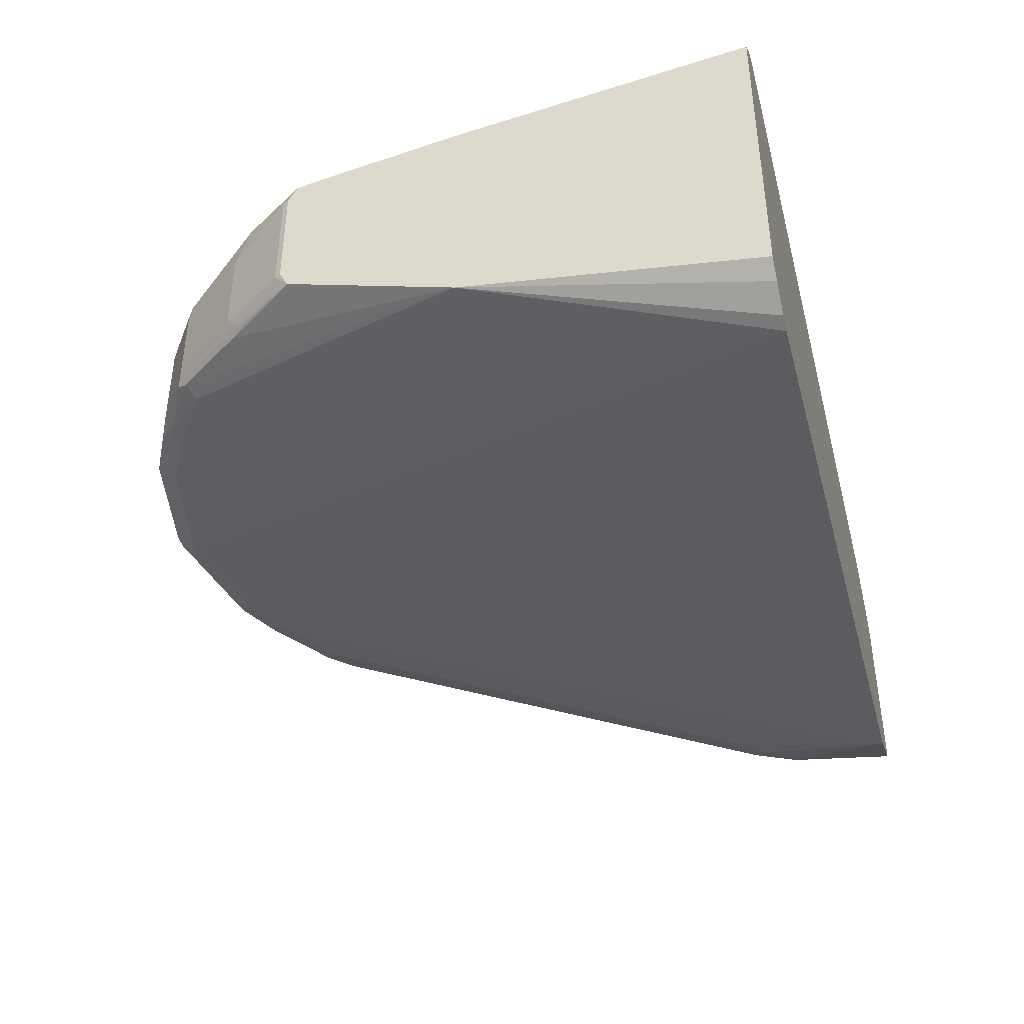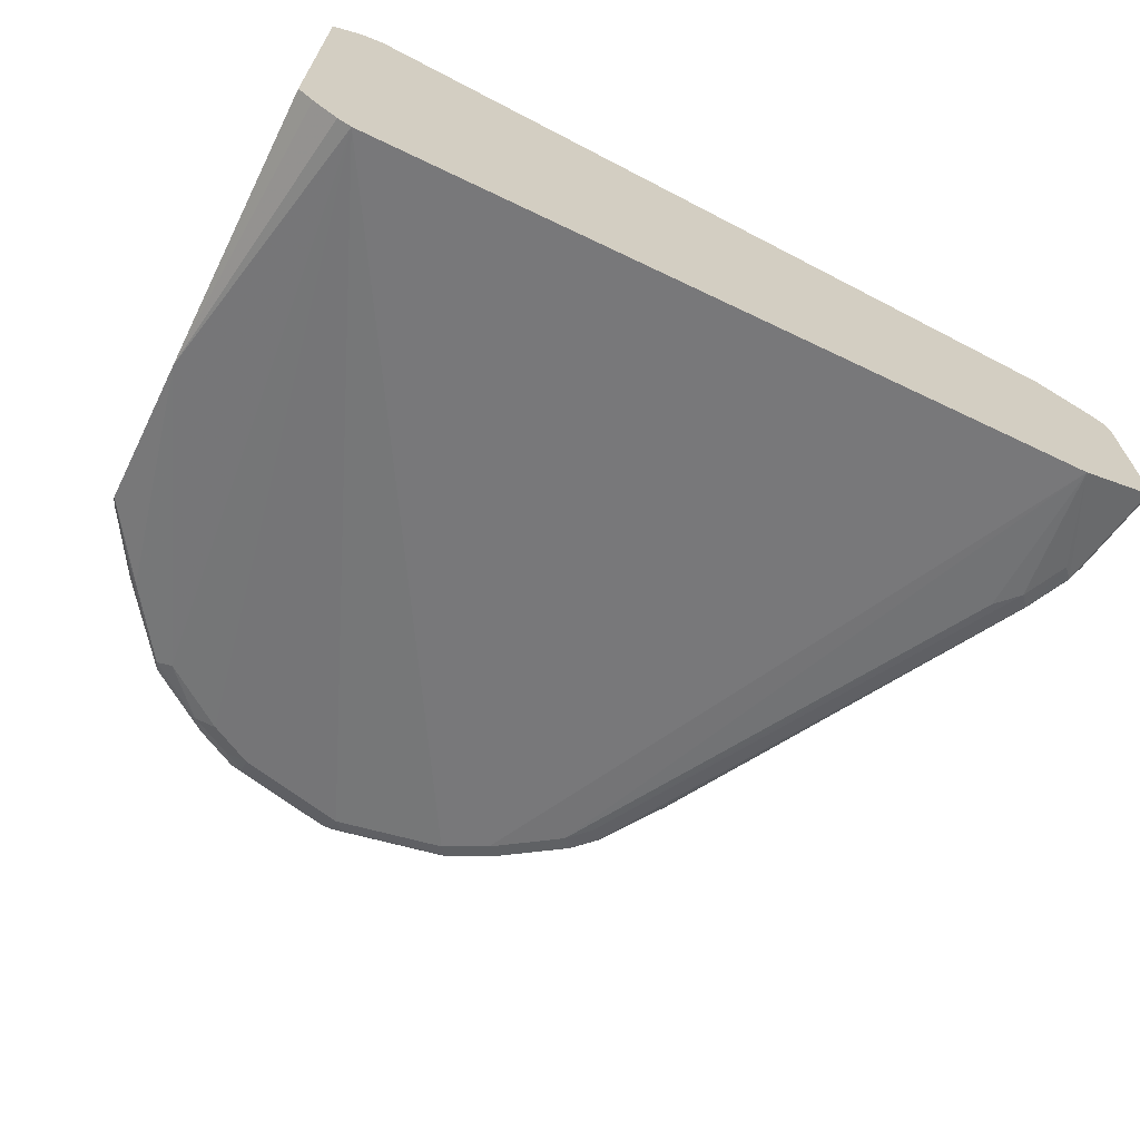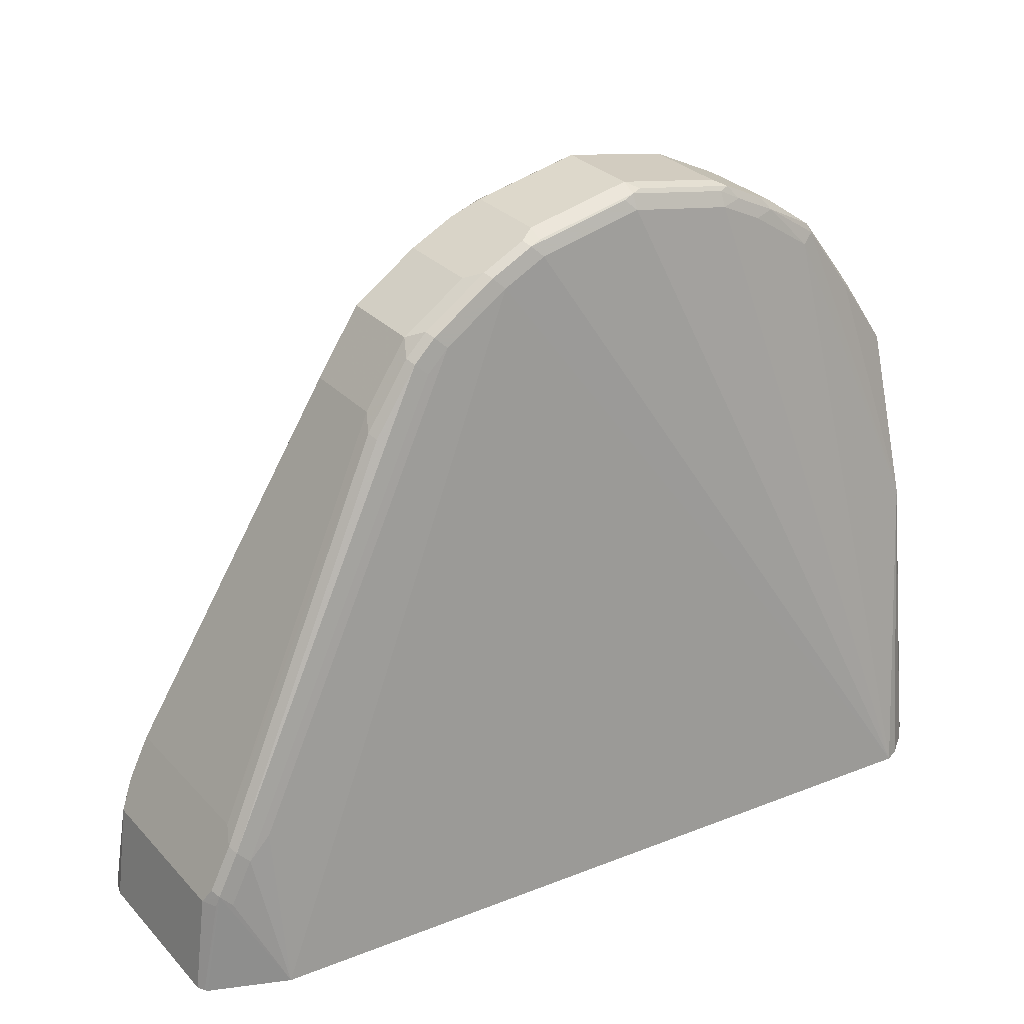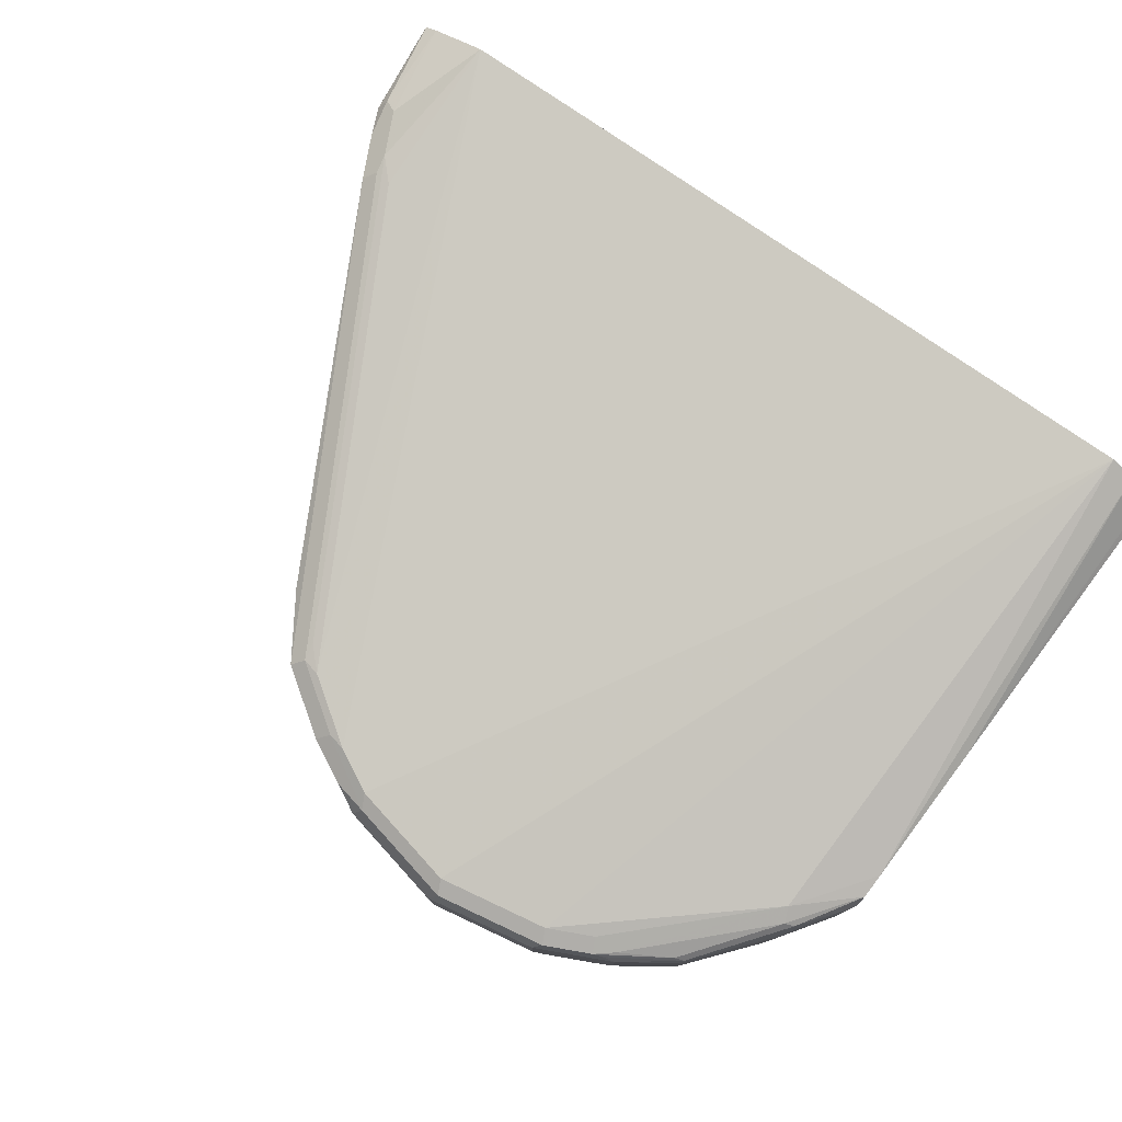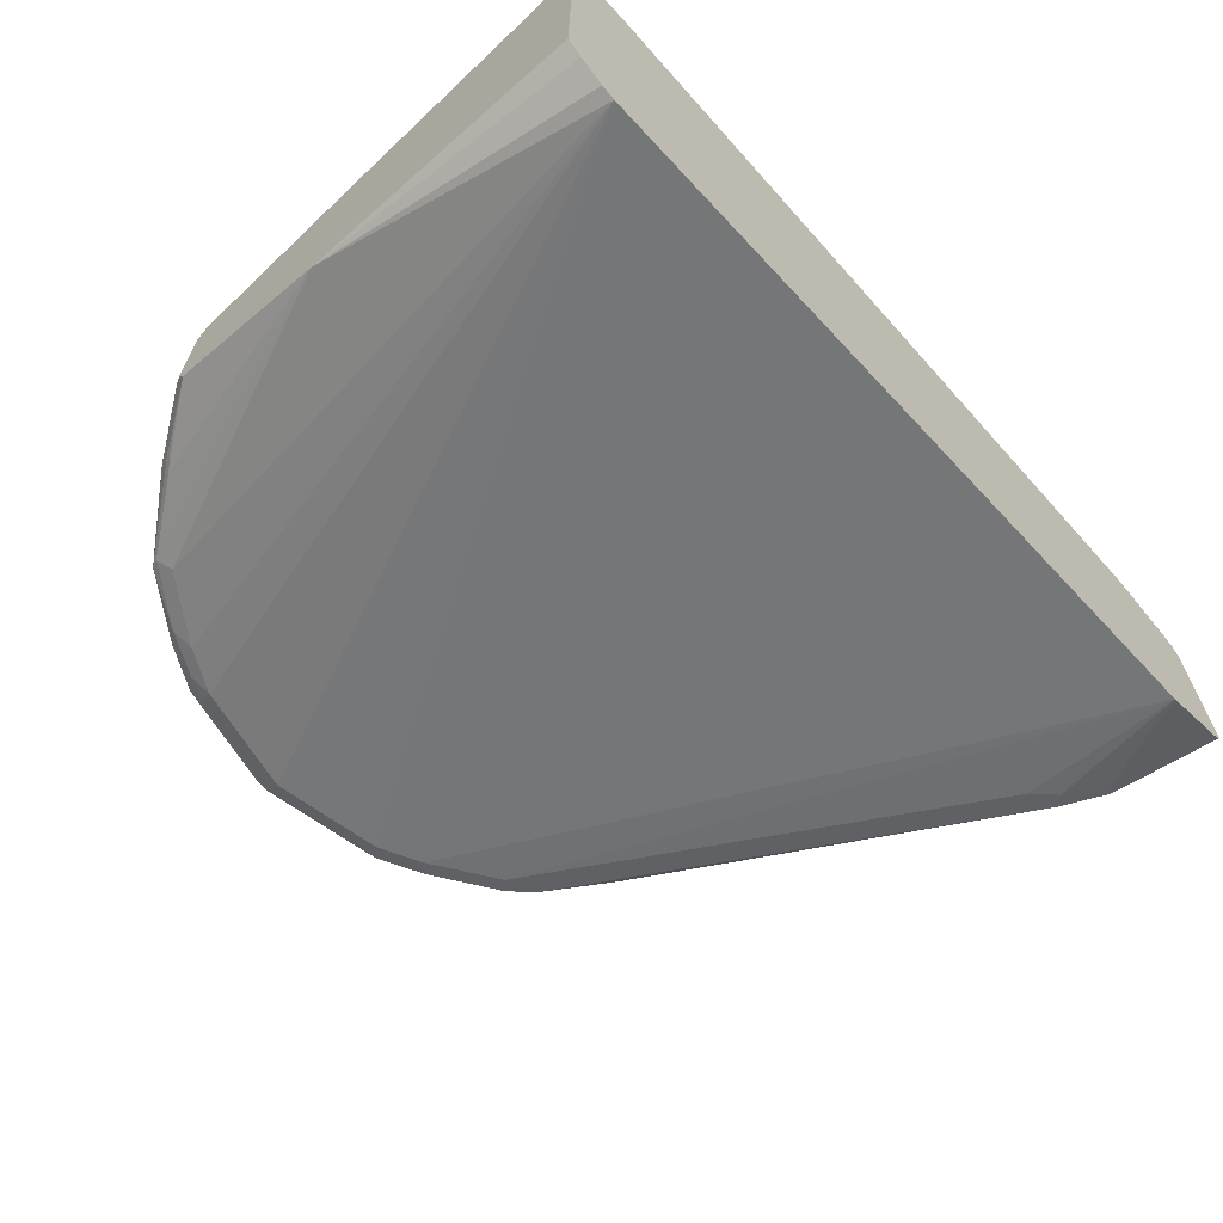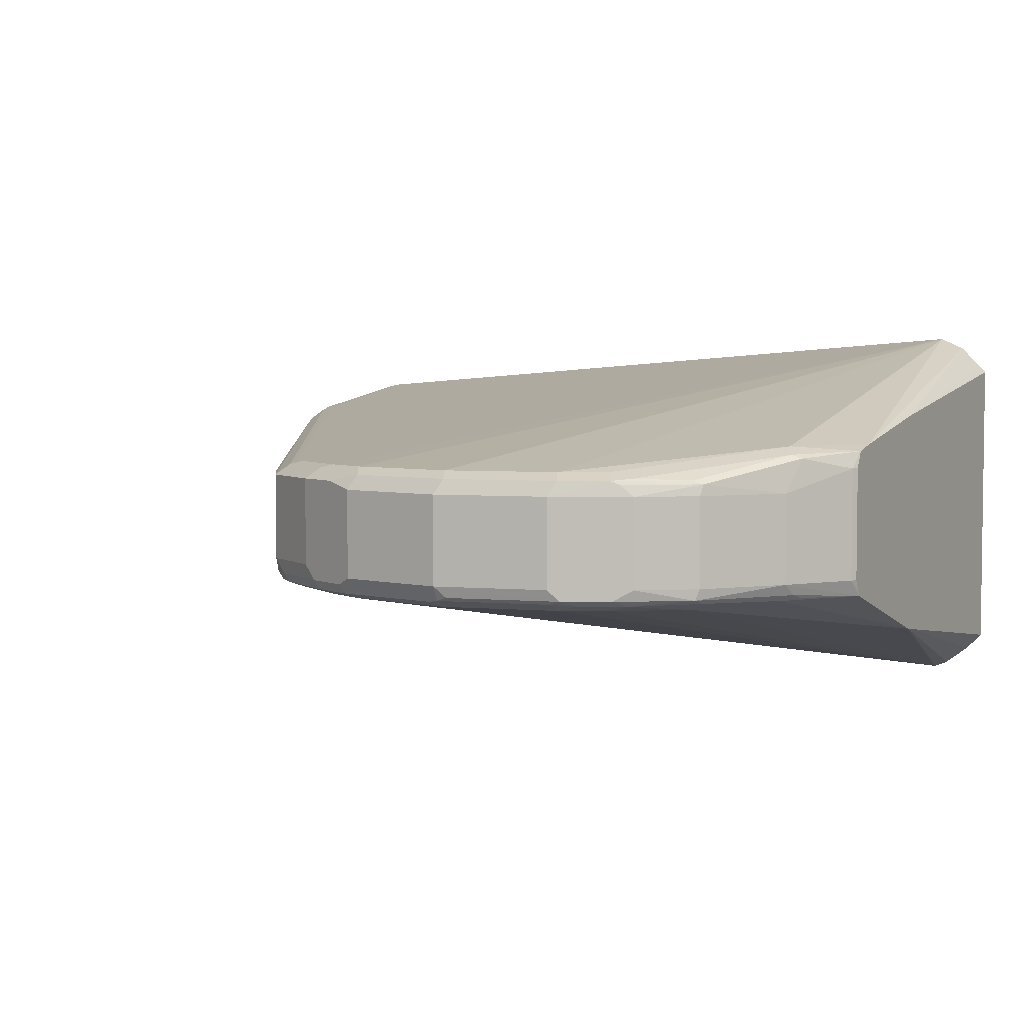
<metadata>
{"format":"obj","ext":"obj","renderer":"f3d","projection":"perspective","resolution":1024,"background":"white","views":[{"elev":-41.5,"azim":104.8,"up":"+Y"},{"elev":-67.0,"azim":153.3,"up":"+Y"},{"elev":29.8,"azim":-34.3,"up":"+Z"},{"elev":77.6,"azim":36.4,"up":"+Y"},{"elev":-66.0,"azim":132.4,"up":"+Y"},{"elev":4.3,"azim":27.6,"up":"+Y"}]}
</metadata>
<code>
v 0.2499 0.01922 0.2019
v 0.2499 -0.01922 0.2019
v 0.298 0.01922 0.1923
v 0.2532 0.02563 0.1987
v 0.2019 0.01922 0.1923
v 0.2499 -0.02563 0.1987
v 0.2547 -0.02402 0.1995
v 0.298 -0.01922 0.1923
v 0.2019 -0.01922 0.1923
v 0.3301 0.01922 0.1762
v 0.3205 0.02563 0.1794
v 0.3012 0.02563 0.1891
v 0.298 0.02883 0.1827
v 0.2499 0.02883 0.1923
v 0.2051 0.02563 0.1891
v 0.1891 0.02242 0.1859
v 0.2451 -0.02644 0.1971
v 0.2499 -0.02883 0.1923
v 0.298 -0.02563 0.1891
v 0.2019 -0.02563 0.1891
v 0.3028 -0.02402 0.1899
v 0.3301 -0.01922 0.1762
v 0.1891 -0.01602 0.1859
v 0.1955 -0.02242 0.1891
v 0.3244 0.02402 0.1778
v 0.3525 0.01922 0.1602
v 0.3533 0.02402 0.1586
v 0.3493 0.02563 0.1602
v 0.3281 0.02644 0.173
v 0.3749 0.03845 0.1153
v 0.3172 0.02883 0.173
v 0.3759 0.08557 -0.1101
v 0.2019 0.02883 0.1827
v 0.1747 0.02722 0.1714
v 0.1699 0.02242 0.1762
v 0.1971 -0.02644 0.1874
v 0.3749 -0.08557 -0.1101
v 0.298 -0.02883 0.1827
v 0.2019 -0.02883 0.1827
v 0.3076 -0.02644 0.1838
v 0.322 -0.02402 0.1802
v 0.3509 -0.02402 0.161
v 0.3525 -0.01922 0.1602
v 0.1699 -0.01602 0.1762
v 0.1763 -0.02242 0.1794
v 0.3781 0.01922 0.1282
v 0.3821 0.03364 0.1202
v 0.3781 0.03525 0.1218
v 0.3987 0.03604 0.09278
v 0.3987 0.03845 0.08194
v 0.04592 0.05984 -0.1101
v 0.1827 0.02883 0.173
v 0.3867 0.08077 -0.1101
v 0.1458 0.02722 0.1522
v 0.141 0.02242 0.157
v 0.1779 -0.02644 0.1778
v 0.381 -0.08299 -0.1101
v 0.3987 -0.0493 0.01924
v 0.3461 -0.02883 0.1538
v 0.3172 -0.02883 0.173
v 0.1827 -0.02883 0.173
v 0.04808 -0.05984 -0.1101
v 0.3269 -0.02644 0.1742
v 0.3525 -0.02563 0.157
v 0.3797 -0.02402 0.1226
v 0.3781 -0.01922 0.1282
v 0.141 -0.01602 0.157
v 0.1474 -0.02242 0.1602
v 0.149 -0.02644 0.1586
v 0.3974 0.02883 0.09931
v 0.3987 0.02883 0.09663
v 0.3987 0.04942 0.02059
v 0.02031 0.04701 -0.1101
v 0.02886 0.04806 -0.06727
v 0.03847 0.04806 -0.04806
v 0.04808 0.04806 -0.03844
v 0.1539 0.02883 0.1538
v 0.3963 0.07115 -0.1101
v 0.1442 0.02883 0.1442
v 0.04006 0.04646 -0.04003
v 0.03526 0.04165 -0.03524
v 0.1218 0.02242 0.1282
v 0.3919 -0.07467 -0.1101
v 0.3987 -0.0676 -0.1101
v 0.3987 -0.02644 0.09278
v 0.3749 -0.02644 0.1262
v 0.1539 -0.02883 0.1538
v 0.04808 -0.04806 -0.03844
v 0.03847 -0.04806 -0.04806
v 0.02886 -0.04806 -0.06727
v 0.02406 -0.04565 -0.06248
v 0.0149 -0.04553 -0.1101
v 0.3813 -0.02563 0.1186
v 0.3974 -0.01922 0.09931
v 0.1218 -0.01602 0.1282
v 0.1378 -0.02242 0.1506
v 0.1394 -0.02644 0.149
v 0.3987 -0.01922 0.09663
v 0.3987 0.06852 -0.1101
v 0.01452 0.04316 -0.1101
v 0.02247 0.04485 -0.07048
v 0.03367 0.04326 -0.04324
v 0.02406 0.04326 -0.06248
v 0.02565 0.04165 -0.05448
v 0.01925 0.03845 -0.06727
v 0.03526 -0.03525 -0.03524
v 0.3987 -0.02329 0.09458
v 0.1442 -0.02883 0.1442
v 0.03367 -0.04565 -0.04324
v 0.02247 -0.04165 -0.06086
v 0.01925 -0.03845 -0.06727
v 0.02247 -0.04485 -0.06727
v 0.01396 -0.04446 -0.1101
v 0.1186 -0.02242 0.1218
v 0.1202 -0.02644 0.1202
v 0.01225 0.0358 -0.1101
v 0.03208 -0.04165 -0.04165
v 0.01225 -0.0411 -0.1101
f 58 64 59
f 54 81 55
f 55 95 67
f 56 69 61
f 55 81 82
f 57 83 58
f 58 83 84
f 58 85 86
f 58 86 64
f 54 80 81
f 55 82 95
f 59 64 63
f 64 86 65
f 61 69 87
f 61 87 62
f 62 87 88
f 62 88 89
f 62 89 90
f 62 90 91
f 62 91 92
f 65 86 93
f 65 85 66
f 54 79 80
f 65 93 85
f 59 63 60
f 54 77 79
f 45 69 56
f 51 77 52
f 42 66 43
f 42 65 66
f 66 85 94
f 42 63 64
f 44 67 68
f 44 68 45
f 45 68 69
f 46 66 94
f 46 94 70
f 46 70 47
f 47 70 49
f 47 49 48
f 53 72 78
f 49 70 71
f 49 98 107
f 49 107 85
f 49 85 58
f 49 58 84
f 49 84 99
f 49 99 72
f 49 72 50
f 50 72 53
f 51 73 74
f 51 74 75
f 51 75 76
f 51 76 77
f 49 71 98
f 67 95 114
f 103 105 104
f 67 96 68
f 89 97 109
f 90 109 91
f 91 109 110
f 91 110 111
f 91 111 112
f 91 112 113
f 91 113 92
f 94 107 98
f 95 106 114
f 96 114 115
f 96 115 97
f 97 115 109
f 89 108 97
f 100 116 105
f 101 105 103
f 105 116 118
f 105 118 111
f 106 111 110
f 106 110 117
f 106 117 114
f 109 115 117
f 109 117 110
f 111 118 112
f 112 118 113
f 42 64 65
f 114 117 115
f 100 105 101
f 67 114 96
f 89 109 90
f 87 108 88
f 68 96 97
f 68 97 69
f 69 97 87
f 70 94 98
f 70 98 71
f 72 99 78
f 73 100 101
f 73 101 74
f 74 102 80
f 74 80 75
f 74 101 103
f 74 103 102
f 88 108 89
f 75 80 79
f 76 79 77
f 80 102 81
f 81 102 103
f 81 103 104
f 81 104 105
f 81 105 111
f 81 111 106
f 81 106 95
f 81 95 82
f 85 107 94
f 85 93 86
f 87 97 108
f 75 79 76
f 41 63 42
f 19 40 21
f 38 60 63
f 6 20 36
f 6 36 17
f 8 21 22
f 9 23 44
f 9 44 45
f 9 45 24
f 9 24 20
f 10 25 11
f 10 22 43
f 10 43 26
f 10 26 27
f 10 27 25
f 11 25 27
f 11 27 28
f 11 28 29
f 11 29 30
f 11 30 31
f 11 31 13
f 11 13 12
f 13 31 30
f 13 30 32
f 13 32 14
f 14 32 33
f 15 33 34
f 15 34 16
f 6 21 7
f 16 34 35
f 6 19 21
f 6 18 38
f 1 2 8
f 1 8 3
f 1 3 4
f 1 4 15
f 1 15 5
f 1 5 9
f 1 9 2
f 2 6 7
f 2 7 21
f 2 21 8
f 2 9 20
f 2 20 6
f 3 8 22
f 38 63 40
f 3 10 11
f 3 11 12
f 3 12 4
f 4 12 13
f 4 13 14
f 4 14 33
f 4 33 15
f 5 15 16
f 5 16 23
f 5 23 9
f 6 17 18
f 6 38 19
f 16 35 44
f 3 22 10
f 17 36 39
f 32 83 57
f 32 57 37
f 32 37 62
f 32 62 92
f 32 92 113
f 32 113 118
f 32 118 116
f 32 116 100
f 32 100 73
f 32 73 51
f 33 52 34
f 34 52 77
f 34 77 54
f 34 54 55
f 34 55 35
f 35 55 67
f 35 67 44
f 36 56 61
f 37 57 58
f 37 58 59
f 37 59 60
f 37 60 38
f 37 39 61
f 37 61 62
f 16 44 23
f 32 84 83
f 32 99 84
f 36 61 39
f 32 53 78
f 17 39 18
f 32 78 99
f 18 37 38
f 18 39 37
f 19 38 40
f 21 40 63
f 21 63 41
f 21 41 22
f 22 41 42
f 22 42 43
f 24 45 56
f 24 56 36
f 26 43 66
f 20 24 36
f 26 46 27
f 26 66 46
f 32 50 53
f 32 51 52
f 32 52 33
f 30 49 50
f 30 48 49
f 30 50 32
f 28 48 29
f 27 48 28
f 27 47 48
f 27 46 47
f 29 48 30

</code>
